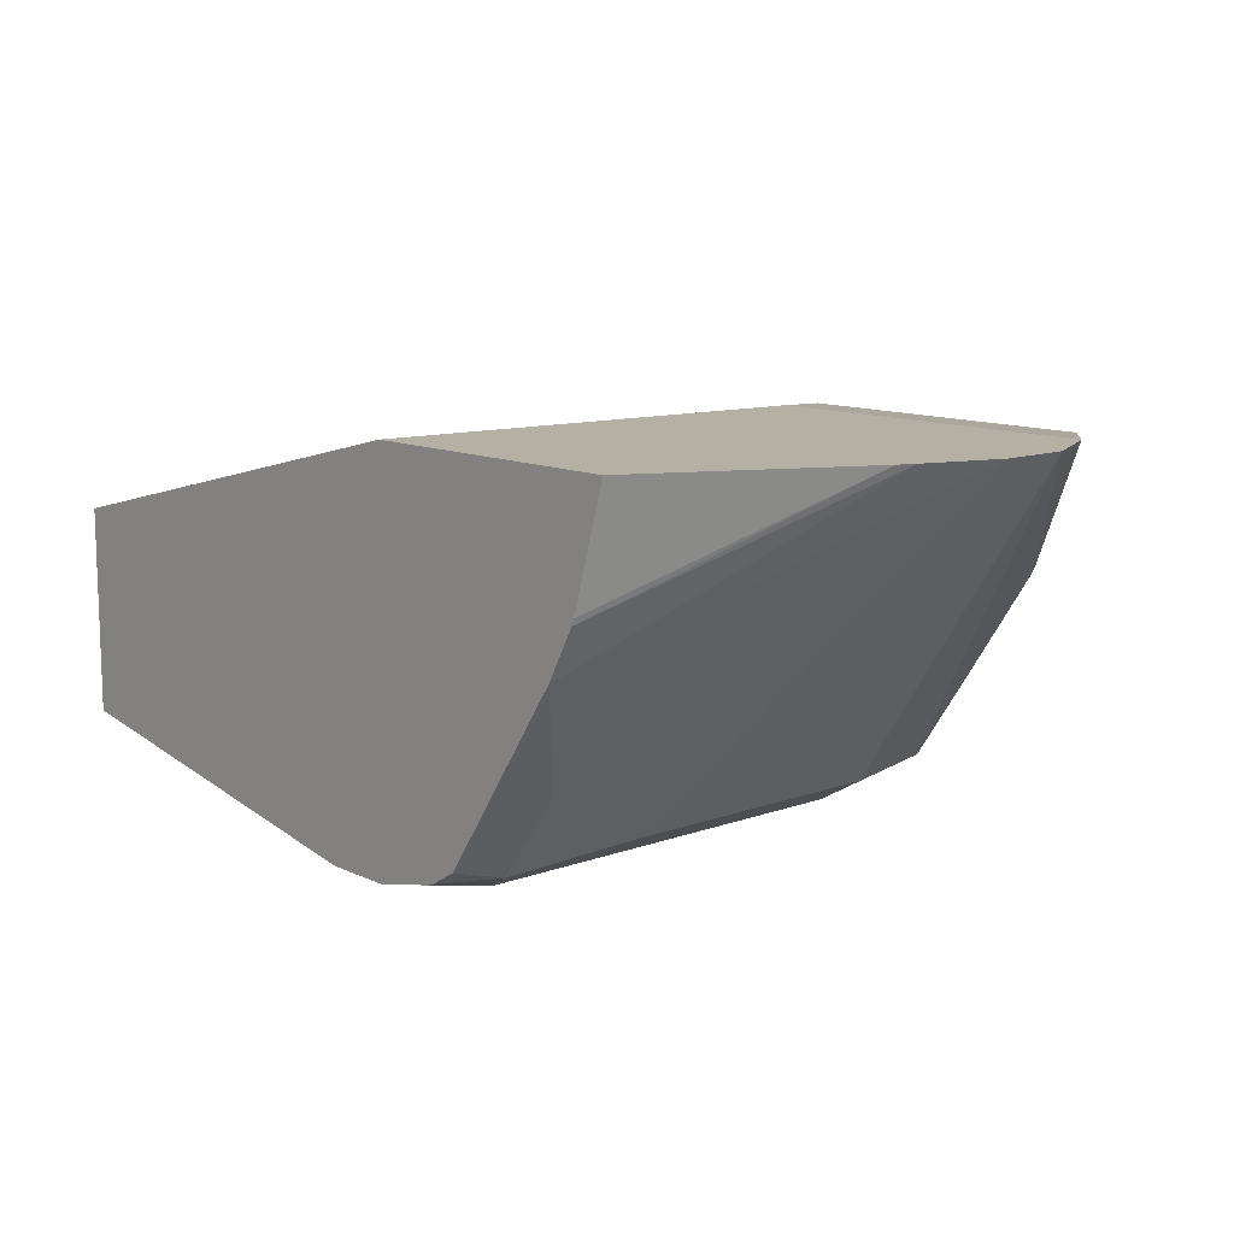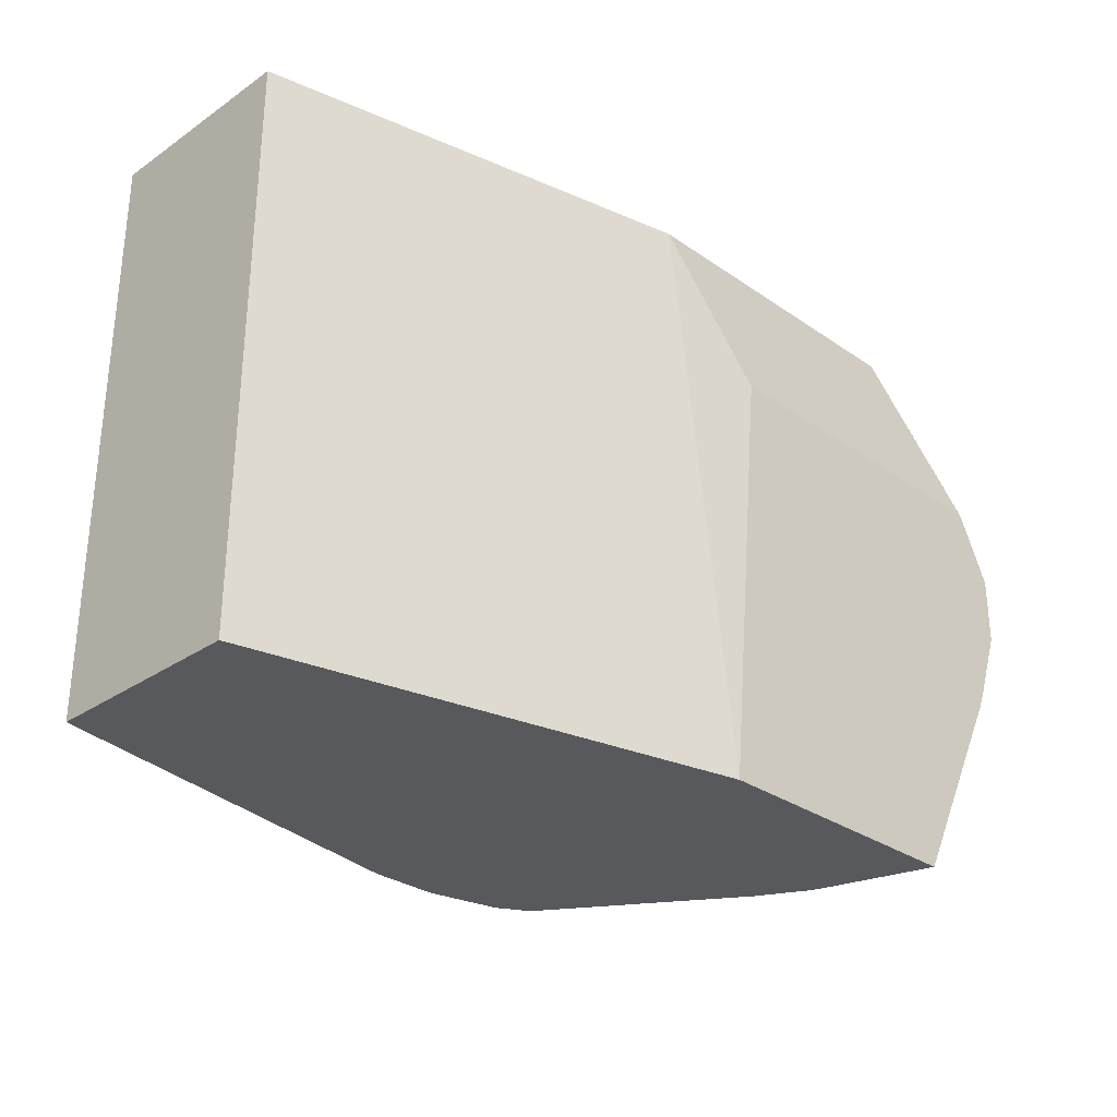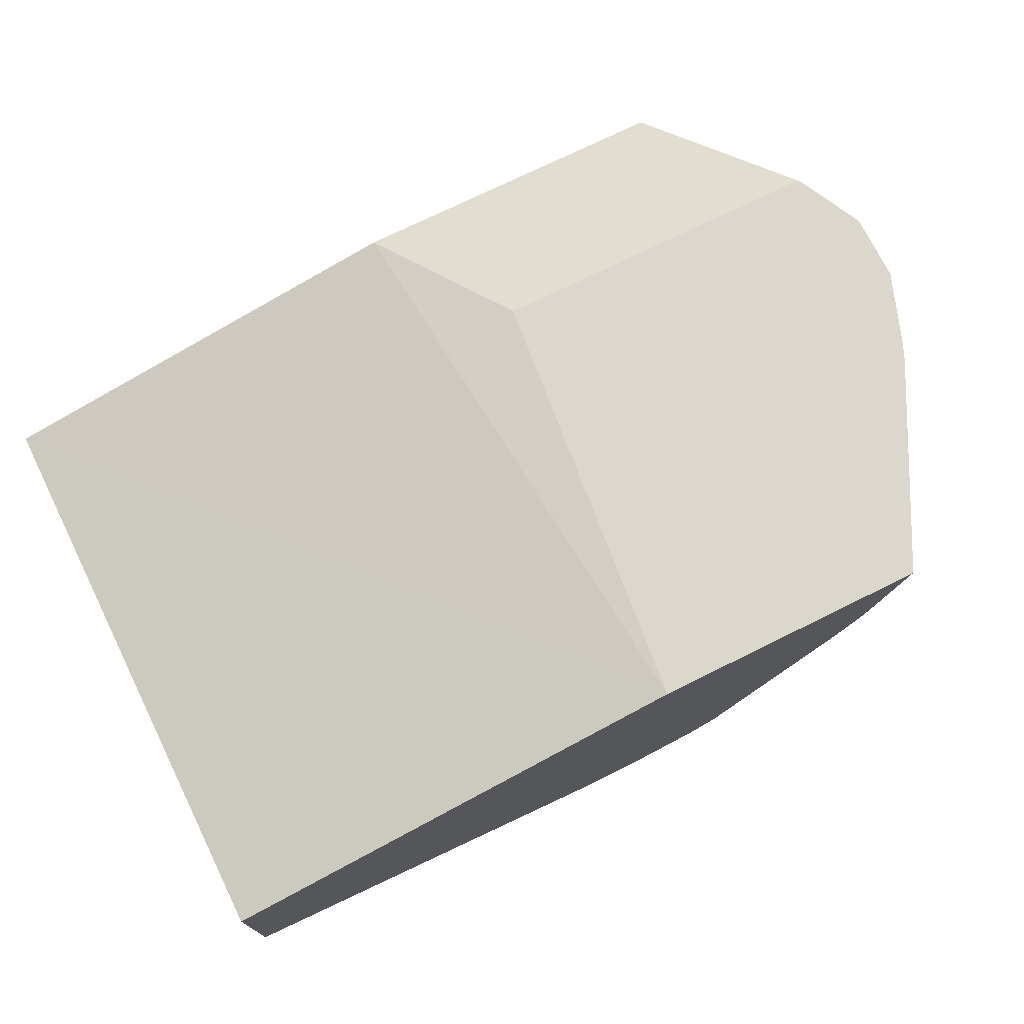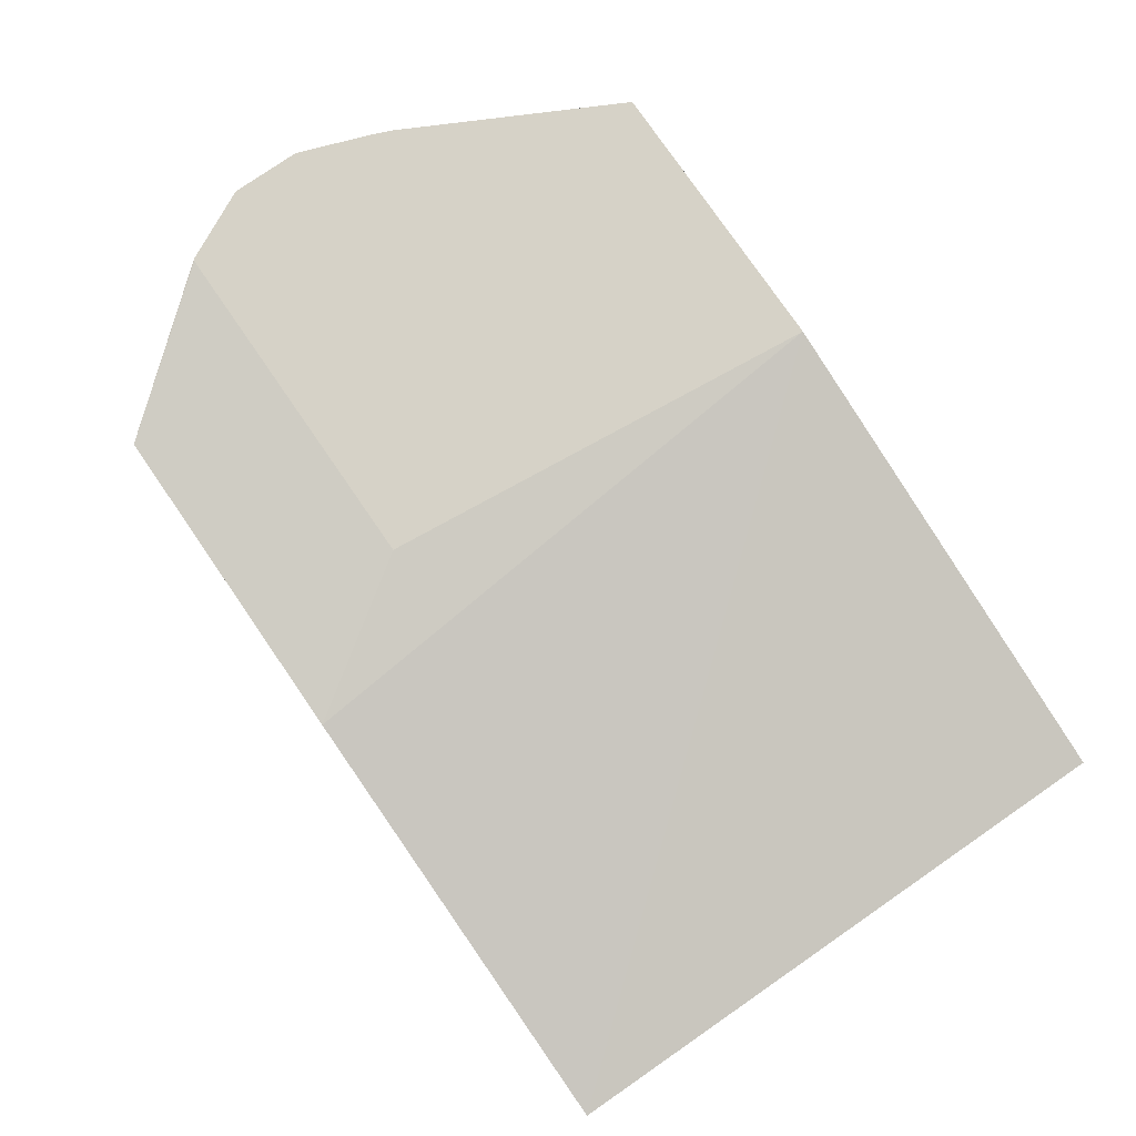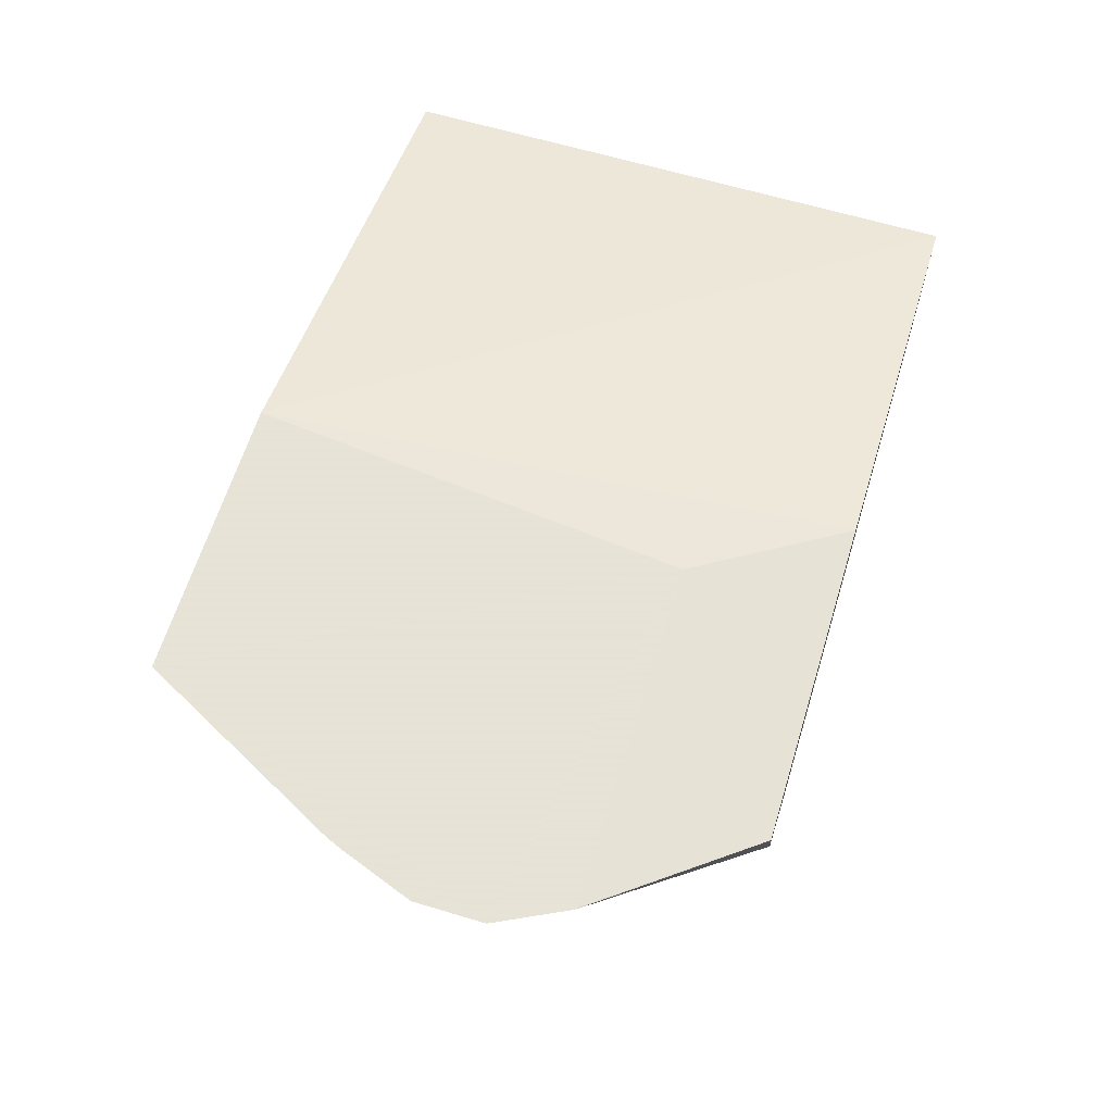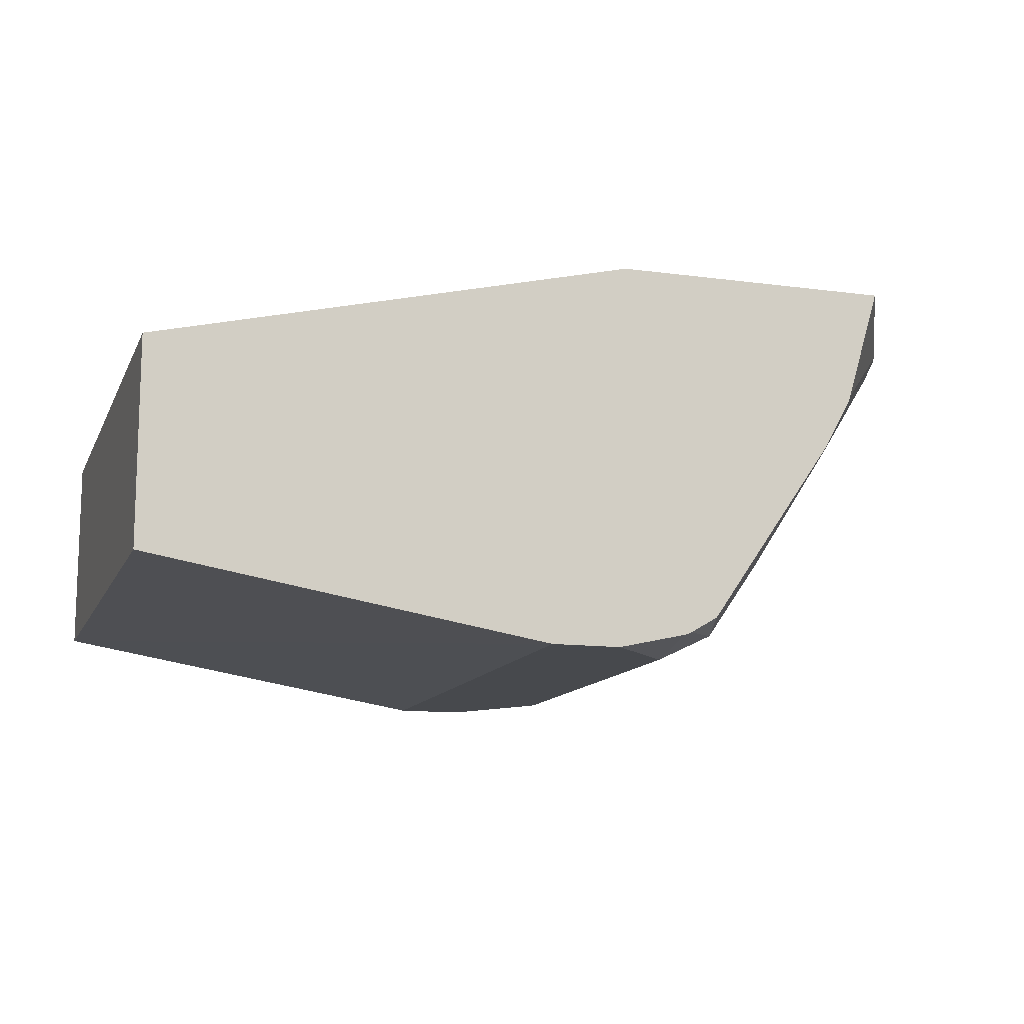
<metadata>
{"format":"obj","ext":"obj","renderer":"f3d","projection":"perspective","resolution":1024,"background":"white","views":[{"elev":11.5,"azim":-131.6,"up":"+Y"},{"elev":-30.0,"azim":134.9,"up":"+Z"},{"elev":73.4,"azim":153.7,"up":"+Y"},{"elev":78.5,"azim":55.4,"up":"+Y"},{"elev":62.8,"azim":-73.0,"up":"+Y"},{"elev":-12.4,"azim":162.5,"up":"+Y"}]}
</metadata>
<code>
v 0.1262 -0.5222 -0.1308
v 0.1262 -0.5222 0.1456
v 0.1262 -0.6201 0.1456
v -0.1456 -0.637 0.1456
v -0.06527 -0.6527 0.1456
v -0.06499 -0.6527 -0.1308
v 0.1262 -0.6201 -0.1308
v -0.1305 -0.6454 -0.1308
v -0.09791 -0.6527 -0.1308
v -0.1305 -0.6527 -0.09789
v -0.1337 -0.6442 -0.1308
v -0.1523 -0.6419 -0.1088
v -0.1741 -0.631 -0.05438
v -0.1849 -0.6092 -0.07615
v -0.1795 -0.6038 -0.1061
v -0.3044 -0.4679 0.01061
v -0.1741 -0.631 0.07614
v -0.1305 -0.6527 0.09791
v -0.09789 -0.6527 0.1456
v -0.1468 -0.6364 0.1456
v -0.3044 -0.4679 0.04326
v -0.1732 -0.5975 0.1456
v -0.2109 -0.541 0.1456
v -0.2326 -0.4758 0.1456
v -0.2127 -0.5373 0.1456
v -0.288 -0.4679 0.07626
v -0.287 -0.4679 0.07697
v -0.1242 -0.4679 0.07697
v -0.07831 -0.4758 0.1456
v -0.103 -0.4679 -0.1308
v -0.2372 -0.4679 -0.1308
v -0.2211 -0.5222 -0.1308
v -0.288 -0.4679 -0.03282
v -0.2914 -0.4679 -0.02486
v -0.2199 -0.5254 -0.1308
v -0.2069 -0.549 -0.1308
v -0.1468 -0.6364 -0.1308
v -0.2175 -0.544 -0.1088
f 35 33 32
f 35 32 36
f 35 36 34
f 35 34 33
f 33 34 31
f 33 31 32
f 32 31 30
f 29 4 2
f 30 28 29
f 30 29 2
f 24 4 29
f 24 29 28
f 27 24 28
f 27 28 21
f 32 30 36
f 30 31 28
f 30 1 36
f 7 1 3
f 36 1 8
f 26 21 23
f 7 8 1
f 11 37 8
f 11 12 37
f 28 31 21
f 34 21 31
f 17 21 16
f 16 21 34
f 16 34 36
f 38 15 16
f 38 16 36
f 38 36 15
f 12 15 36
f 12 36 37
f 37 36 8
f 30 2 1
f 26 27 21
f 20 4 23
f 25 24 26
f 14 13 16
f 14 16 15
f 14 15 12
f 14 12 13
f 13 12 10
f 10 12 11
f 13 17 16
f 10 11 8
f 9 8 6
f 6 7 3
f 6 3 5
f 5 3 4
f 4 3 2
f 2 3 1
f 10 8 9
f 13 18 17
f 6 8 7
f 10 9 18
f 13 10 18
f 25 26 23
f 25 23 24
f 23 4 24
f 22 20 23
f 22 23 21
f 22 21 20
f 26 24 27
f 20 17 18
f 20 18 4
f 20 21 17
f 19 5 4
f 19 4 18
f 19 18 5
f 6 5 18
f 9 6 18

</code>
